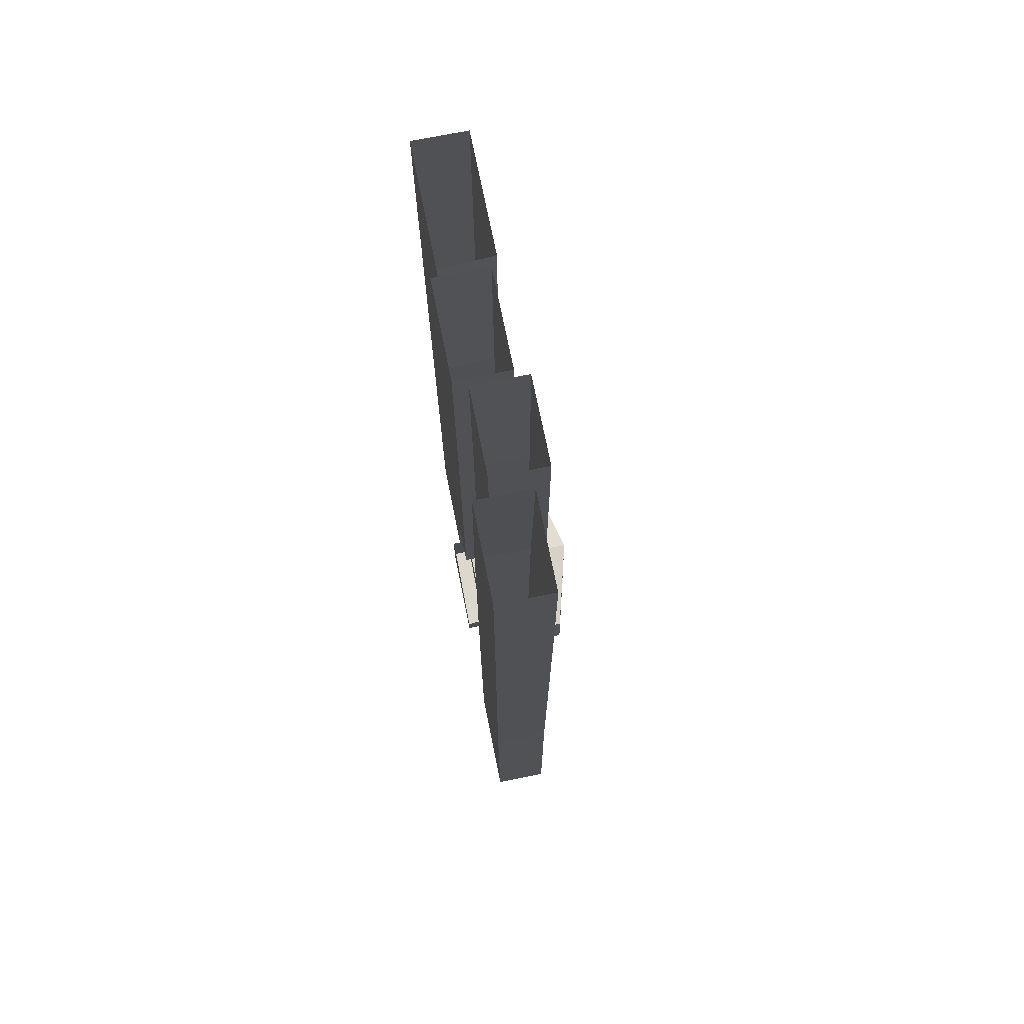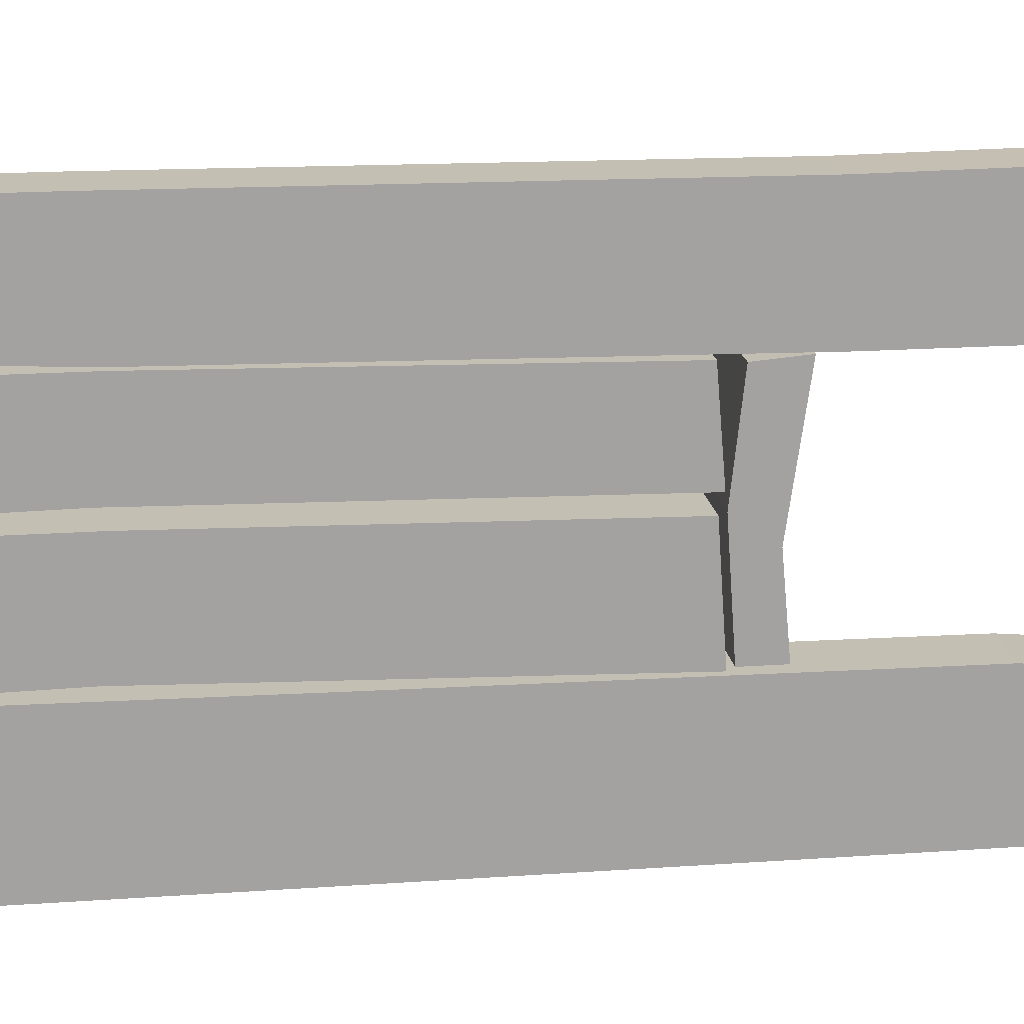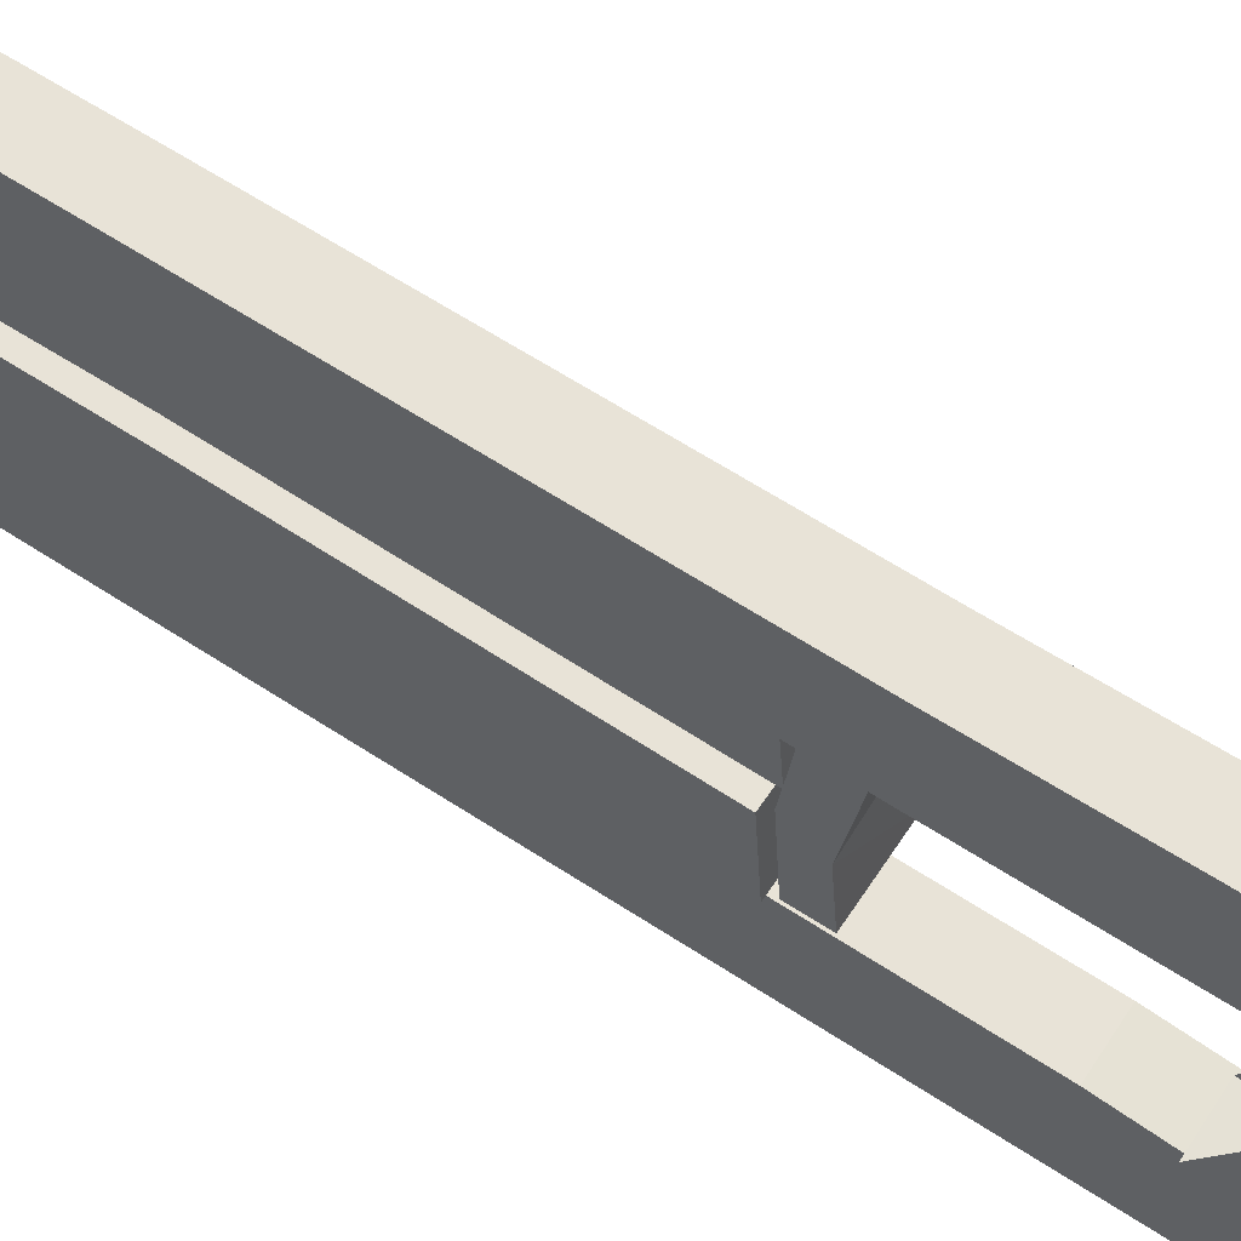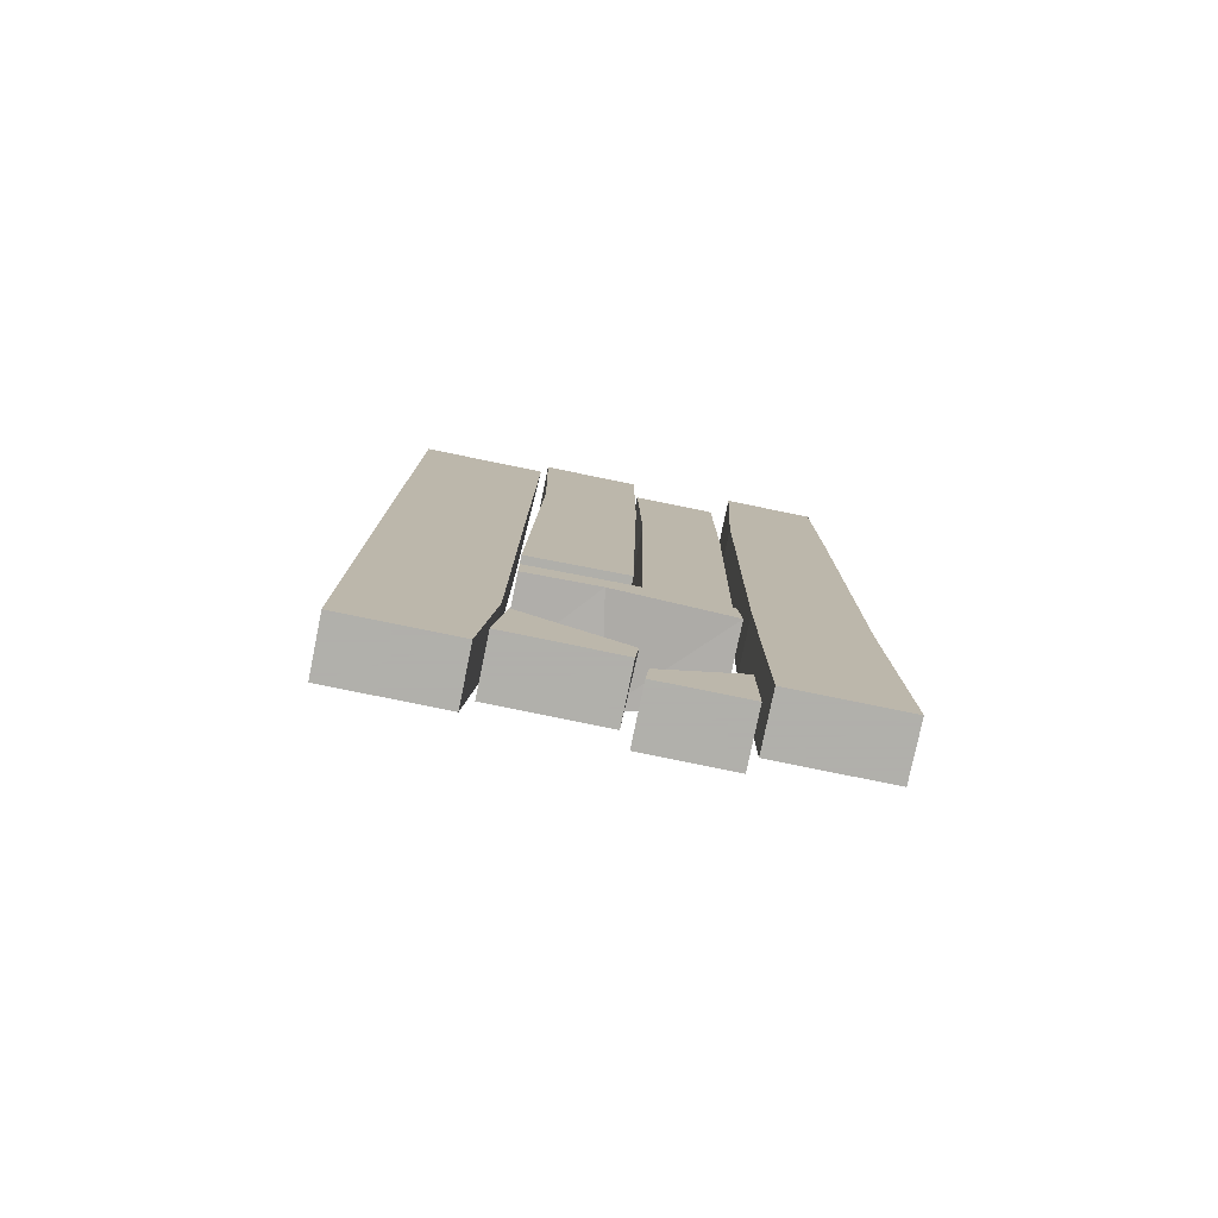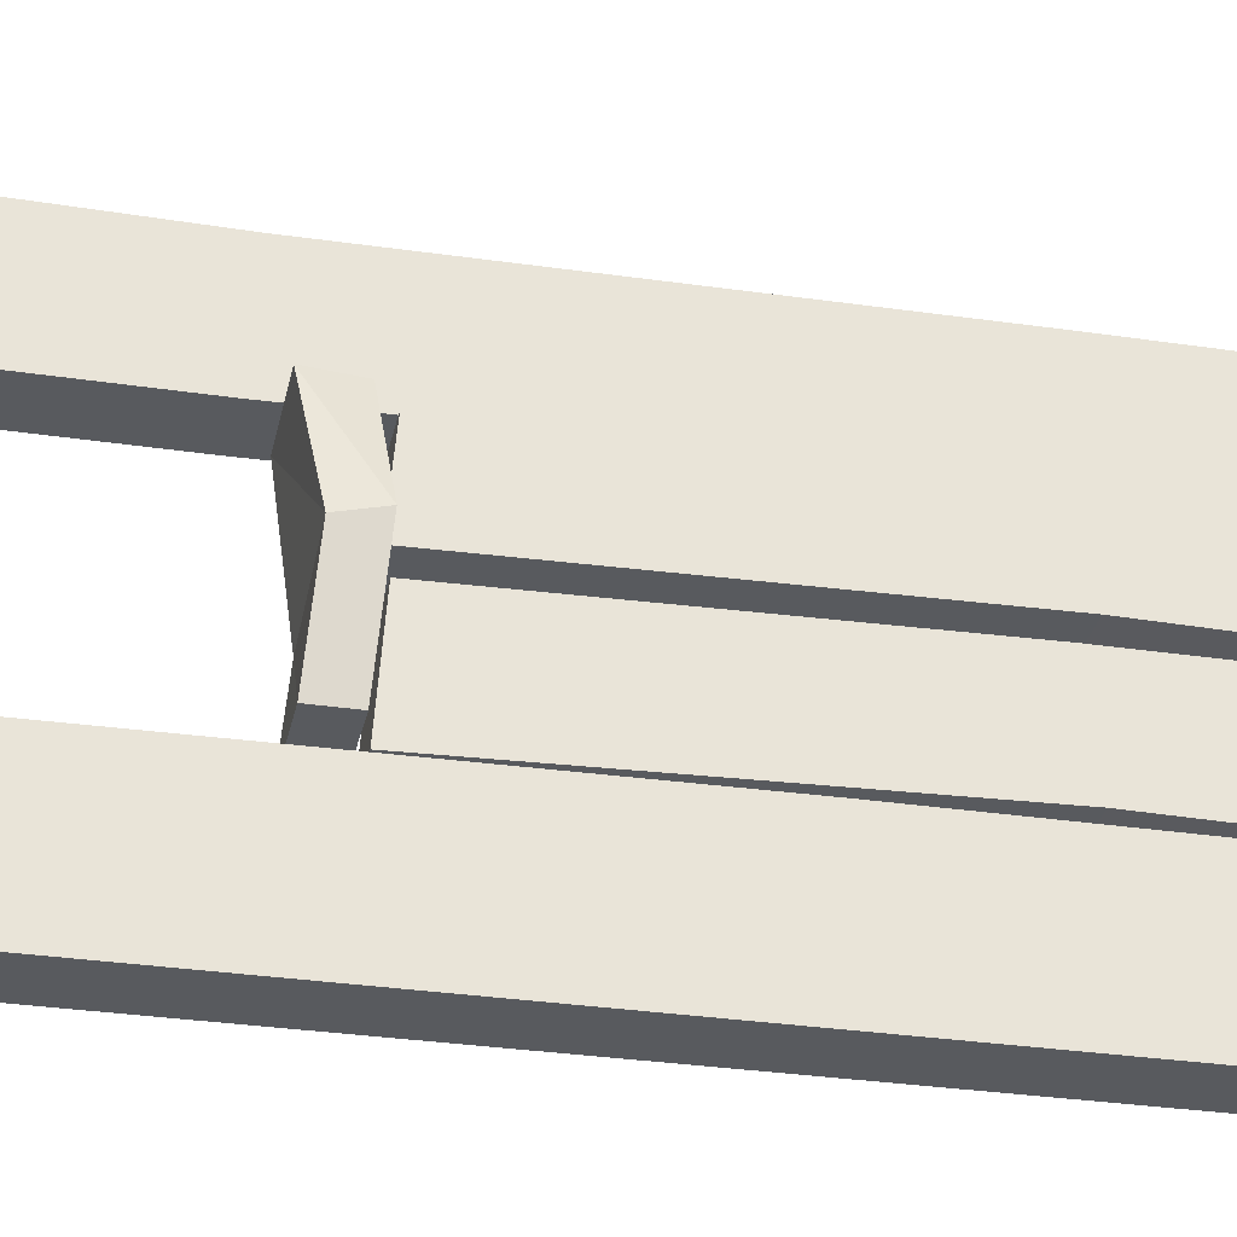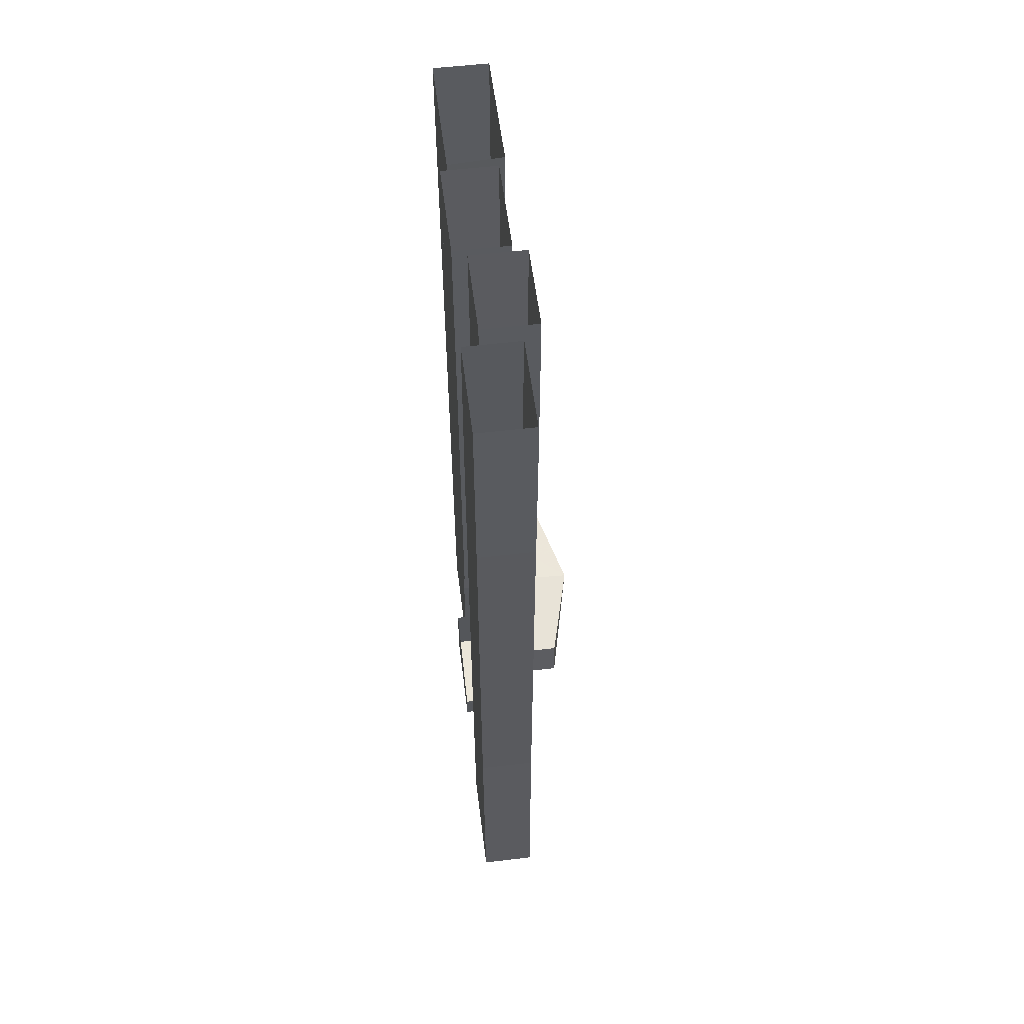
<metadata>
{"format":"obj","ext":"obj","renderer":"f3d","projection":"perspective","resolution":1024,"background":"white","views":[{"elev":72.1,"azim":-11.4,"up":"+Y"},{"elev":17.7,"azim":-98.0,"up":"+Z"},{"elev":62.0,"azim":-56.4,"up":"+Z"},{"elev":-78.4,"azim":-101.6,"up":"+Y"},{"elev":-31.1,"azim":77.9,"up":"+Z"},{"elev":56.2,"azim":-7.1,"up":"+Y"}]}
</metadata>
<code>
o wall/4201/straight
v -45 -232 -64
v -45 -32 -64
v -45 -98 -27
v -45 -222 -28
v -45 -264 -64
v -61 -264 -64
v -61 -232 -64
v -61 -32 -64
v -45 0 -64
v -45 0 -27
v -61 0 -26
v -61 -98 -27
v -61 -222 -28
v -45 -264 -32
v -61 -264 -32
v -61 0 -64
v -48 -264 32
v -48 -189 32
v -48 -187 63
v -48 -264 64
v -64 -264 64
v -64 -264 32
v -64 -189 32
v -48 -61 34
v -48 -56 64
v -64 -56 64
v -64 -187 63
v -48 0 37
v -48 0 64
v -64 0 64
v -64 0 37
v -64 -61 34
v -36 -170 -26
v -36 -180 -26
v -61 -180 -26
v -61 -170 -26
v -29 -168 4
v -30 -178 2
v -61 -178 -4
v -61 -168 3
v -36 -171 30
v -36 -183 31
v -61 -183 31
v -61 -171 30
v -59 -168 6
v -43 -168 6
v -43 -166 30
v -59 -166 30
v -59 -58 8
v -43 -58 8
v -43 -61 32
v -59 -61 32
v -59 0 7
v -43 0 7
v -43 0 32
v -59 0 32
v -63 -168 -26
v -47 -168 -26
v -47 -166 3
v -63 -166 3
v -63 -58 -23
v -47 -58 -23
v -47 -61 5
v -63 -61 5
v -63 0 -24
v -47 0 -24
v -47 0 5
v -63 0 5
v -48 -264 -29
v -48 -264 2
v -64 -264 2
v -64 -264 -29
v -48 -240 -26
v -48 -252 2
v -64 -254 3
v -64 -240 -26
v -60 -264 30
v -60 -264 5
v -44 -264 5
v -44 -264 30
v -60 -239 30
v -60 -254 6
v -44 -252 7
v -44 -239 30
f 1 2 3
f 1 3 4
f 1 4 5
f 1 5 6
f 1 6 7
f 1 7 2
f 2 7 8
f 2 8 9
f 2 9 10
f 2 10 3
f 3 10 11
f 3 11 12
f 3 12 4
f 4 12 13
f 4 13 14
f 4 14 5
f 5 14 15
f 5 15 6
f 6 15 7
f 7 15 13
f 7 13 8
f 8 13 12
f 8 12 16
f 8 16 9
f 17 18 19
f 17 19 20
f 17 20 21
f 17 21 22
f 17 22 18
f 18 22 23
f 18 23 24
f 18 24 25
f 18 25 19
f 19 25 26
f 19 26 27
f 19 27 20
f 20 27 21
f 21 27 23
f 21 23 22
f 24 28 29
f 24 29 25
f 25 29 30
f 25 30 26
f 26 30 31
f 26 31 32
f 26 32 27
f 27 32 23
f 23 32 24
f 24 32 28
f 28 32 31
f 12 11 16
f 14 13 15
f 33 34 35
f 33 35 36
f 33 36 37
f 33 37 38
f 33 38 34
f 34 38 39
f 34 39 35
f 35 39 40
f 35 40 36
f 36 40 37
f 37 40 41
f 37 41 42
f 37 42 38
f 38 42 43
f 38 43 39
f 39 43 44
f 39 44 40
f 40 44 41
f 41 44 43
f 41 43 42
f 45 46 47
f 45 47 48
f 45 48 49
f 45 49 50
f 45 50 46
f 46 50 51
f 46 51 47
f 47 51 52
f 47 52 48
f 48 52 49
f 49 52 53
f 49 53 54
f 49 54 50
f 50 54 55
f 50 55 51
f 51 55 56
f 51 56 52
f 52 56 53
f 57 58 59
f 57 59 60
f 57 60 61
f 57 61 62
f 57 62 58
f 58 62 63
f 58 63 59
f 59 63 64
f 59 64 60
f 60 64 61
f 61 64 65
f 61 65 66
f 61 66 62
f 62 66 67
f 62 67 63
f 63 67 68
f 63 68 64
f 64 68 65
f 69 70 71
f 69 71 72
f 69 72 73
f 69 73 74
f 69 74 70
f 70 74 75
f 70 75 71
f 71 75 76
f 71 76 72
f 72 76 73
f 77 78 79
f 77 79 80
f 77 80 81
f 77 81 82
f 77 82 78
f 78 82 83
f 78 83 79
f 79 83 84
f 79 84 80
f 80 84 81

</code>
